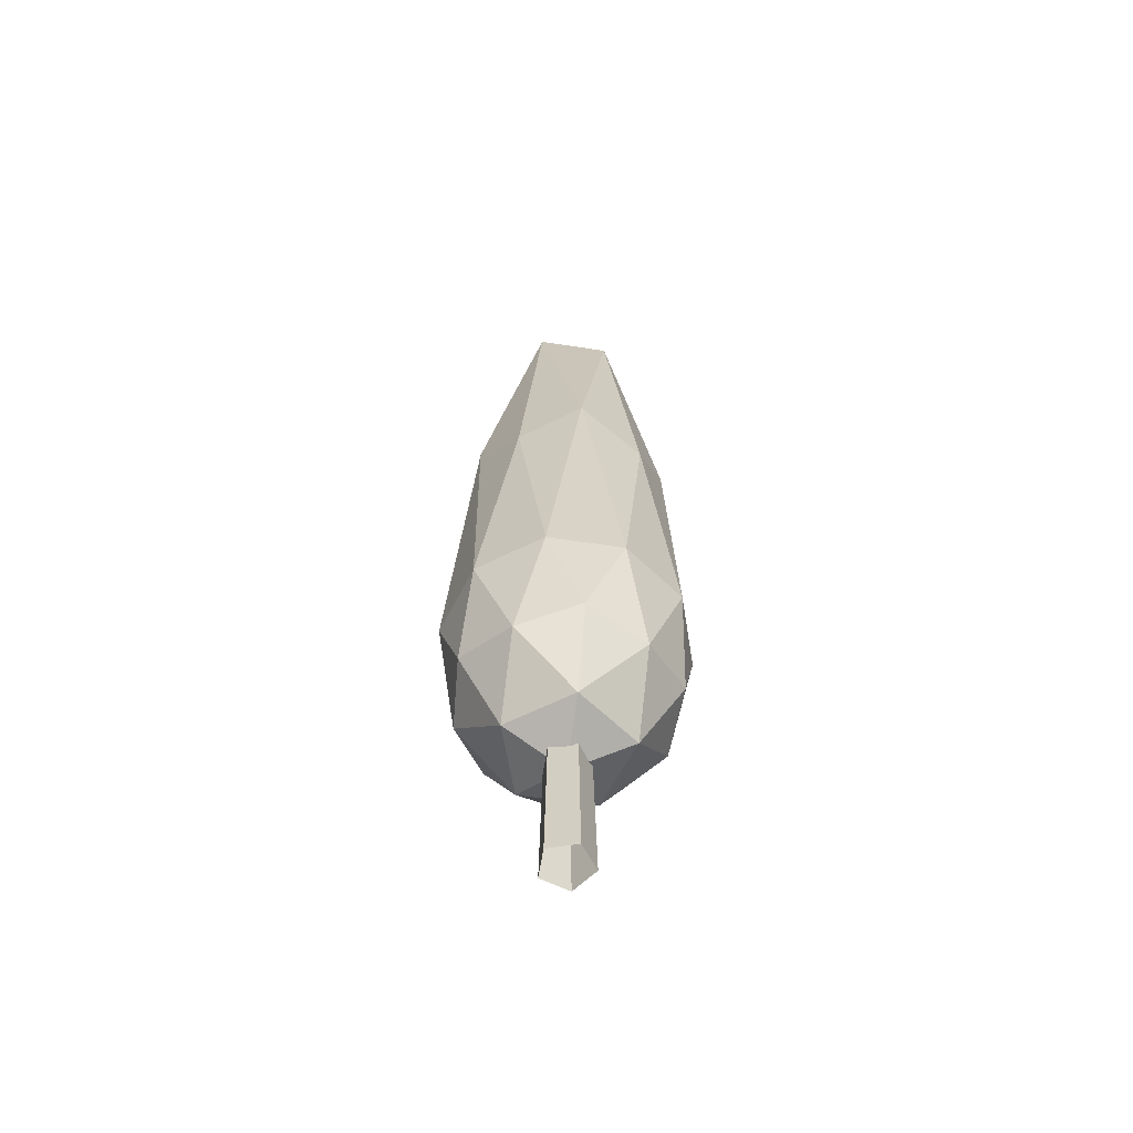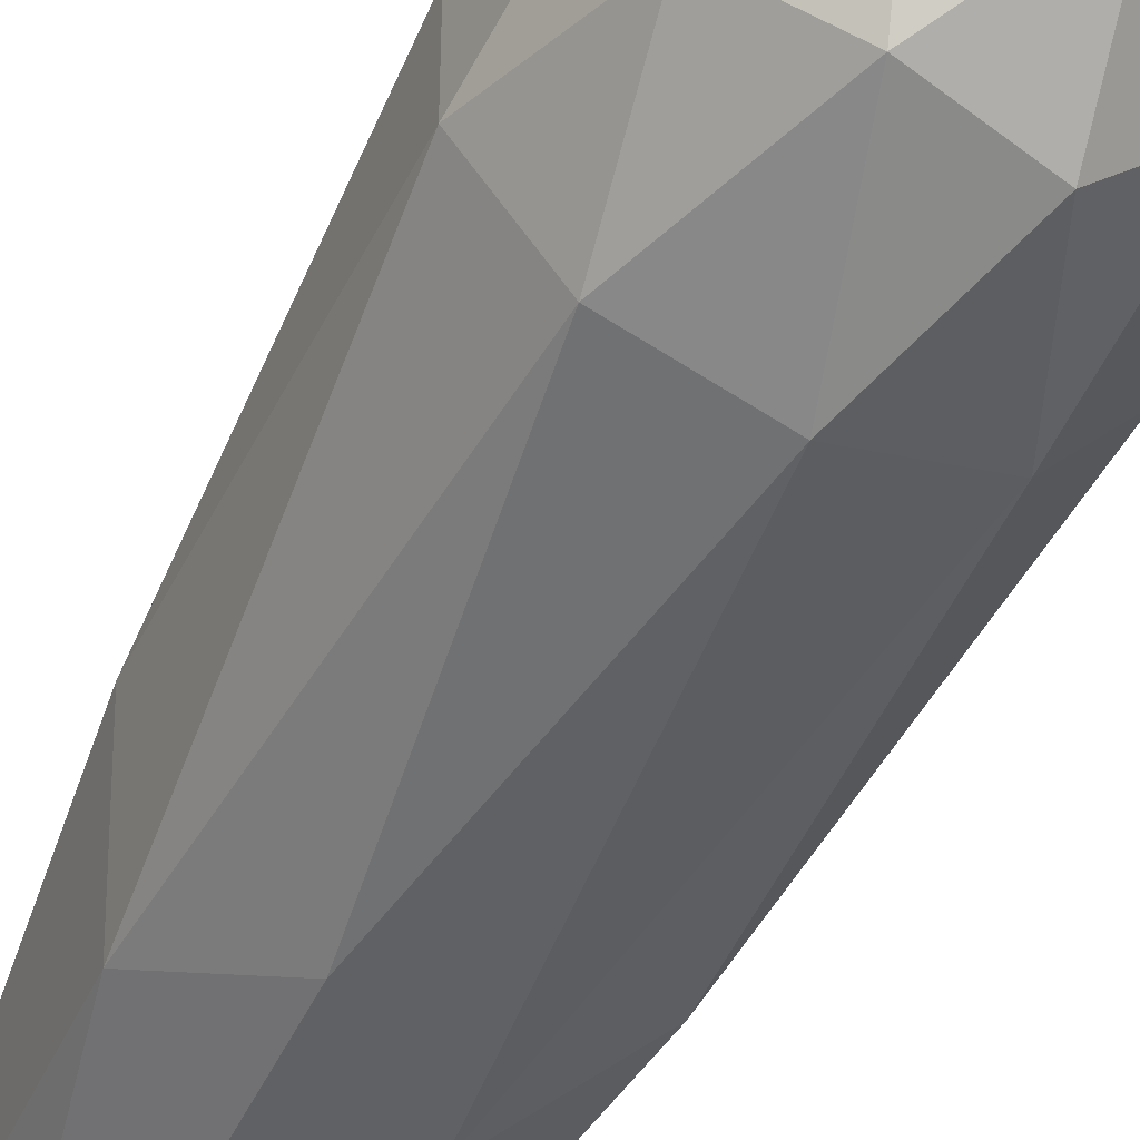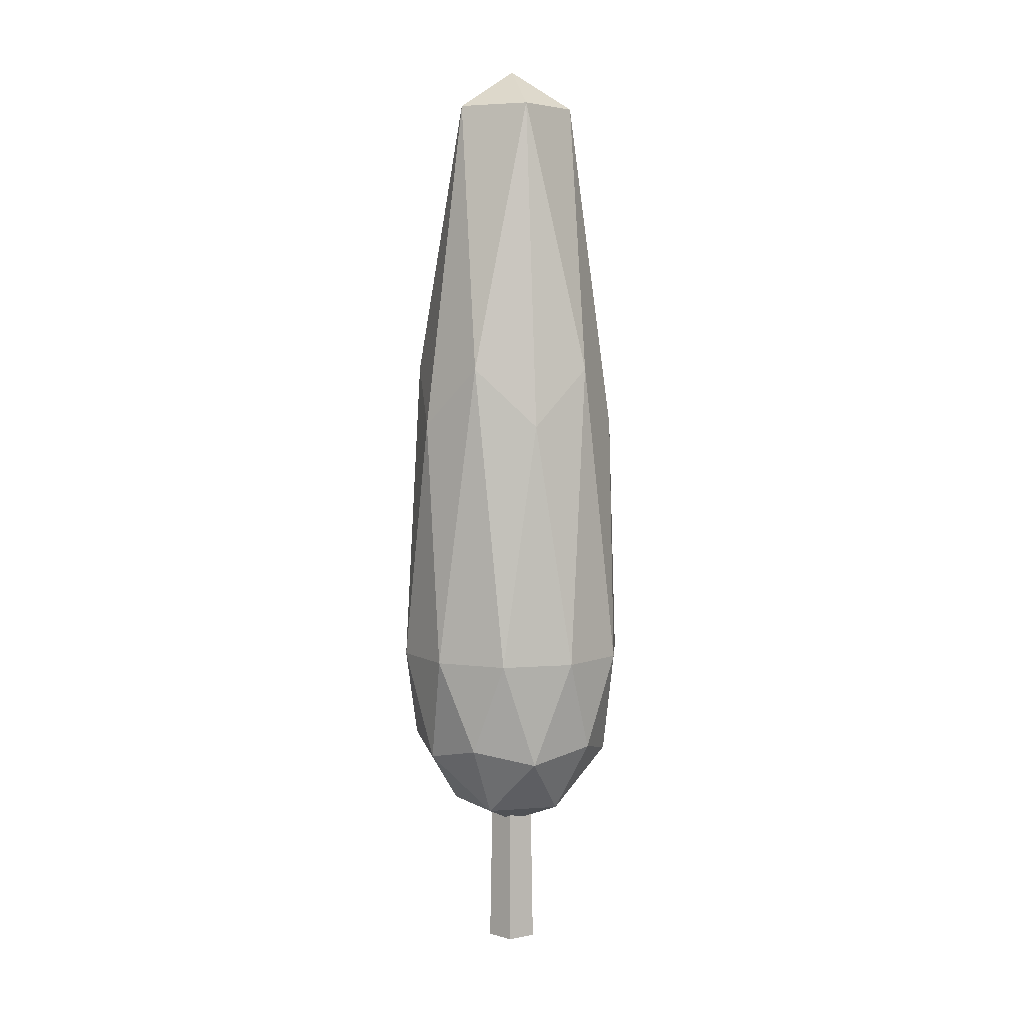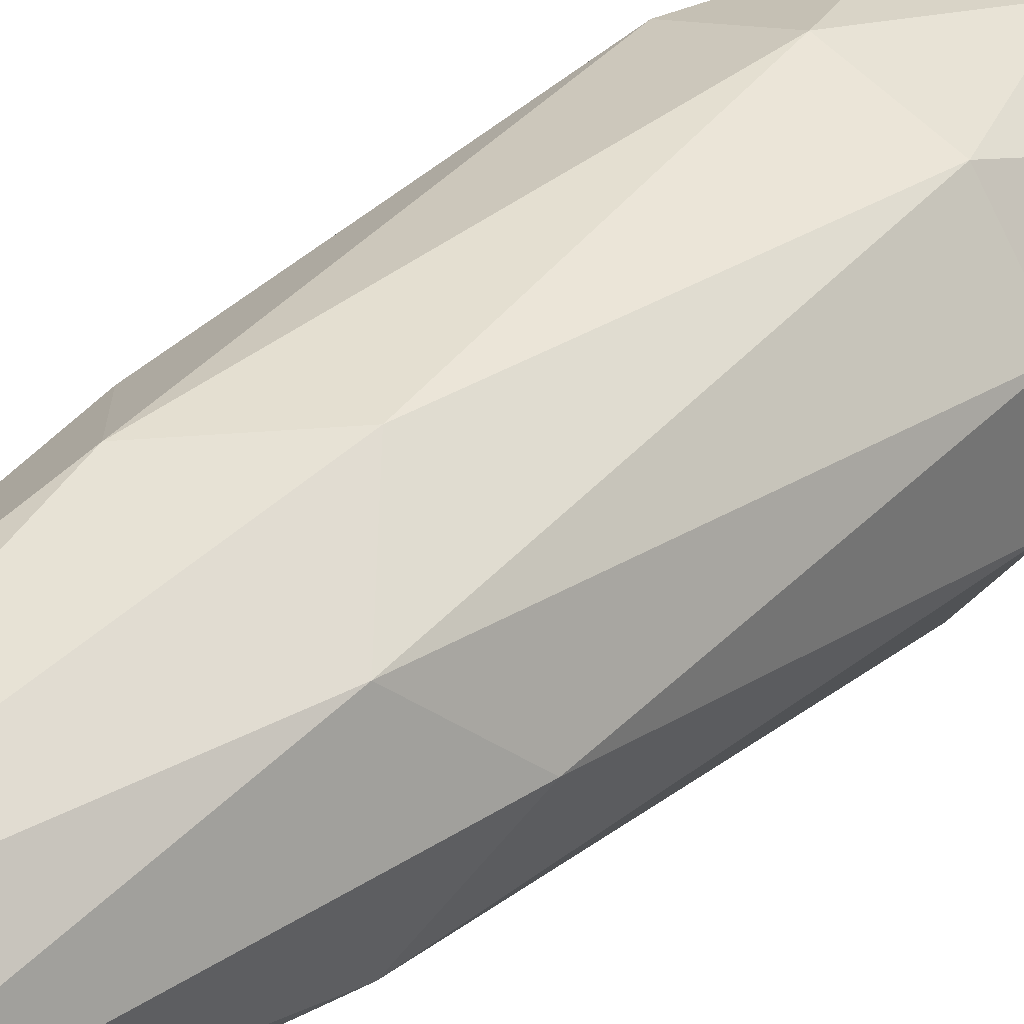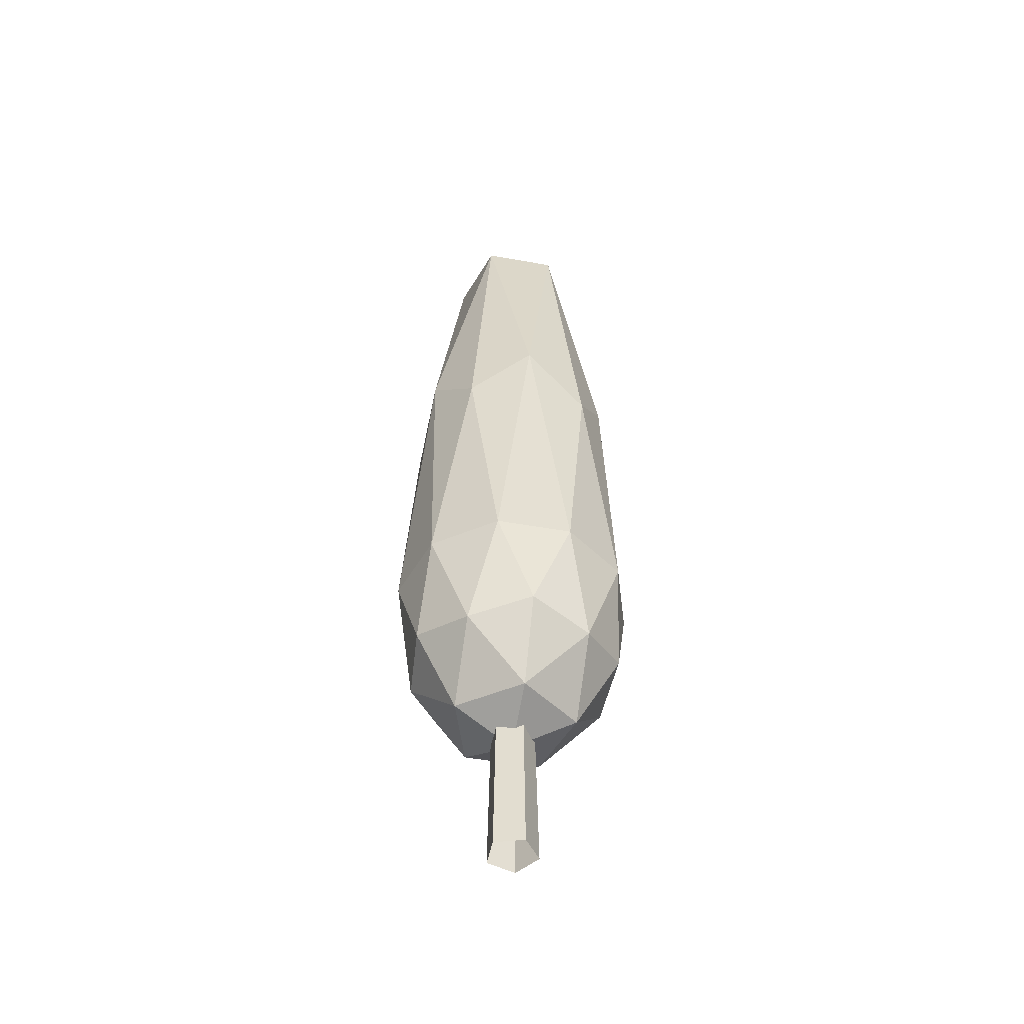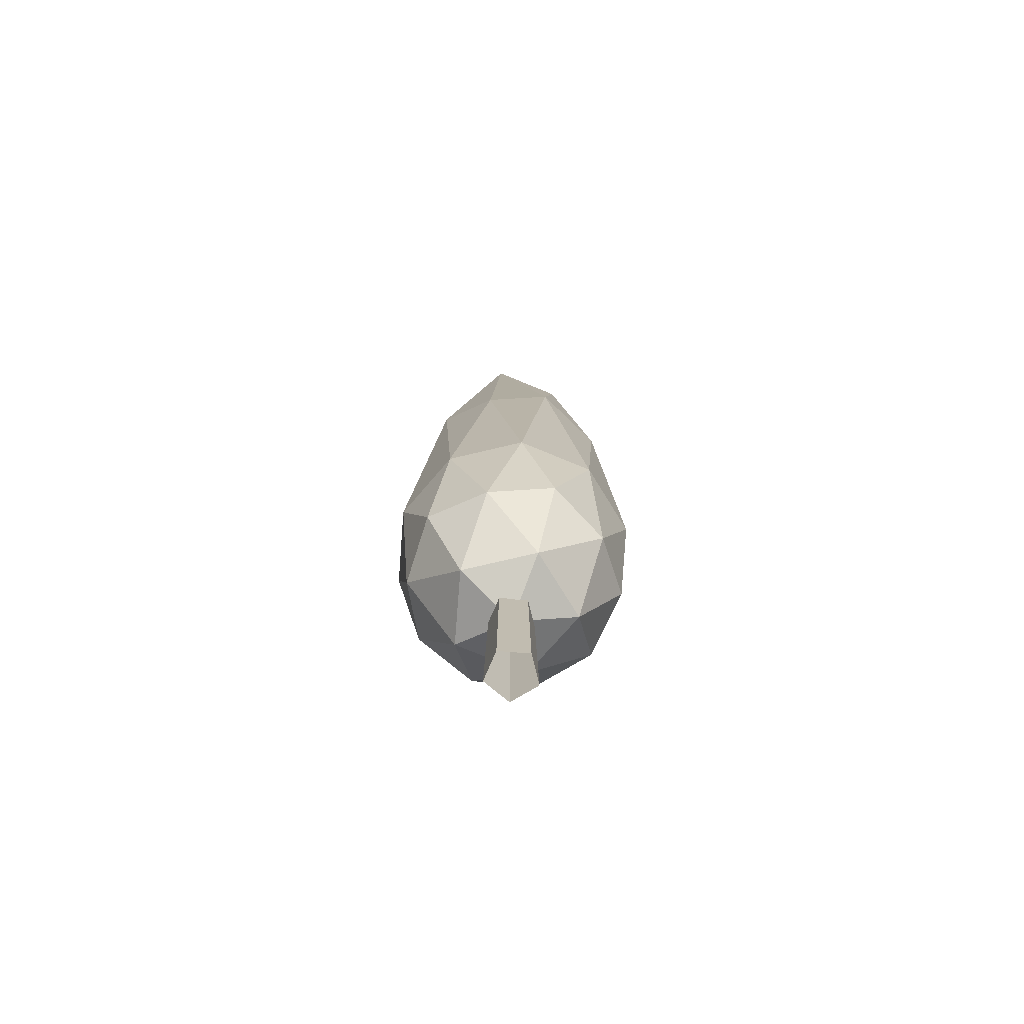
<metadata>
{"format":"obj","ext":"obj","renderer":"f3d","projection":"perspective","resolution":1024,"background":"white","views":[{"elev":-60.3,"azim":9.1,"up":"+Y"},{"elev":-52.1,"azim":-25.5,"up":"+Z"},{"elev":5.3,"azim":-175.7,"up":"+Y"},{"elev":35.4,"azim":-138.6,"up":"+Z"},{"elev":-49.6,"azim":-137.2,"up":"+Y"},{"elev":-73.2,"azim":-76.6,"up":"+Y"}]}
</metadata>
<code>
g Thuja_Tree_m_05
v 0 0 -0.127
v -0.1208 0 -0.03925
v -0.07466 0 0.1028
v 0.07466 0 0.1028
v 0.1208 0 -0.03925
v 0 0.924 -0.1099
v -0.1045 0.924 -0.03397
v -0.06461 0.924 0.08893
v 0.06461 0.924 0.08893
v 0.1045 0.924 -0.03397
v -2.2e-05 4.789 0
v 0.4341 2.889 0.3154
v -0.1659 2.889 0.5104
v -0.5367 2.889 0
v -0.1659 2.889 -0.5104
v 0.4341 2.889 -0.3154
v 0.1658 1.151 0.5104
v -0.4342 1.151 0.3154
v -0.4342 1.151 -0.3154
v 0.1658 1.151 -0.5104
v 0.5366 1.151 0
v -2.2e-05 0.6514 0
v -0.09749 4.588 0.3
v 0.2552 4.588 0.1854
v 0.1577 3.189 0.4854
v 0.5104 3.189 0
v 0.2552 4.588 -0.1854
v -0.3155 4.588 0
v -0.4129 3.189 0.3
v -0.09749 4.588 -0.3
v -0.4129 3.189 -0.3
v 0.1577 3.189 -0.4854
v 0.5706 1.626 0.1854
v 0.5706 1.626 -0.1854
v -2.2e-05 1.626 0.6
v 0.3527 1.626 0.4854
v -0.5707 1.626 0.1854
v -0.3527 1.626 0.4854
v -0.3527 1.626 -0.4854
v -0.5707 1.626 -0.1854
v 0.3527 1.626 -0.4854
v -2.2e-05 1.626 -0.6
v 0.4129 1.077 0.3
v -0.1577 1.077 0.4854
v -0.5104 1.077 0
v -0.1577 1.077 -0.4854
v 0.4129 1.077 -0.3
v 0.09745 0.7782 0.3
v 0.3154 0.7782 0
v -0.2552 0.7782 0.1854
v -0.2552 0.7782 -0.1854
v 0.09745 0.7782 -0.3
f 4 9 8 3
f 2 7 6 1
f 5 10 9 4
f 3 8 7 2
f 1 6 10 5
f 11 23 24
f 12 26 24
f 11 28 23
f 11 30 28
f 11 27 30
f 12 33 26
f 13 35 25
f 14 37 29
f 15 39 31
f 16 41 32
f 12 36 33
f 13 38 35
f 14 40 37
f 15 42 39
f 16 34 41
f 17 48 43
f 18 50 44
f 19 51 45
f 20 52 46
f 21 49 47
f 49 22 52
f 49 52 47
f 47 52 20
f 52 22 51
f 52 51 46
f 46 51 19
f 51 22 50
f 51 50 45
f 45 50 18
f 50 22 48
f 50 48 44
f 44 48 17
f 48 22 49
f 48 49 43
f 43 49 21
f 34 21 47
f 34 47 41
f 41 47 20
f 42 20 46
f 42 46 39
f 39 46 19
f 40 19 45
f 40 45 37
f 37 45 18
f 38 18 44
f 38 44 35
f 35 44 17
f 36 17 43
f 36 43 33
f 33 43 21
f 41 20 42
f 41 42 32
f 32 42 15
f 39 19 40
f 39 40 31
f 31 40 14
f 37 18 38
f 37 38 29
f 29 38 13
f 35 17 36
f 35 36 25
f 25 36 12
f 33 21 34
f 33 34 26
f 26 34 16
f 27 16 32
f 27 32 30
f 30 32 15
f 30 15 31
f 30 31 28
f 28 31 14
f 28 14 29
f 28 29 23
f 23 29 13
f 26 16 27
f 26 27 24
f 24 27 11
f 23 13 25
f 23 25 24
f 24 25 12

</code>
